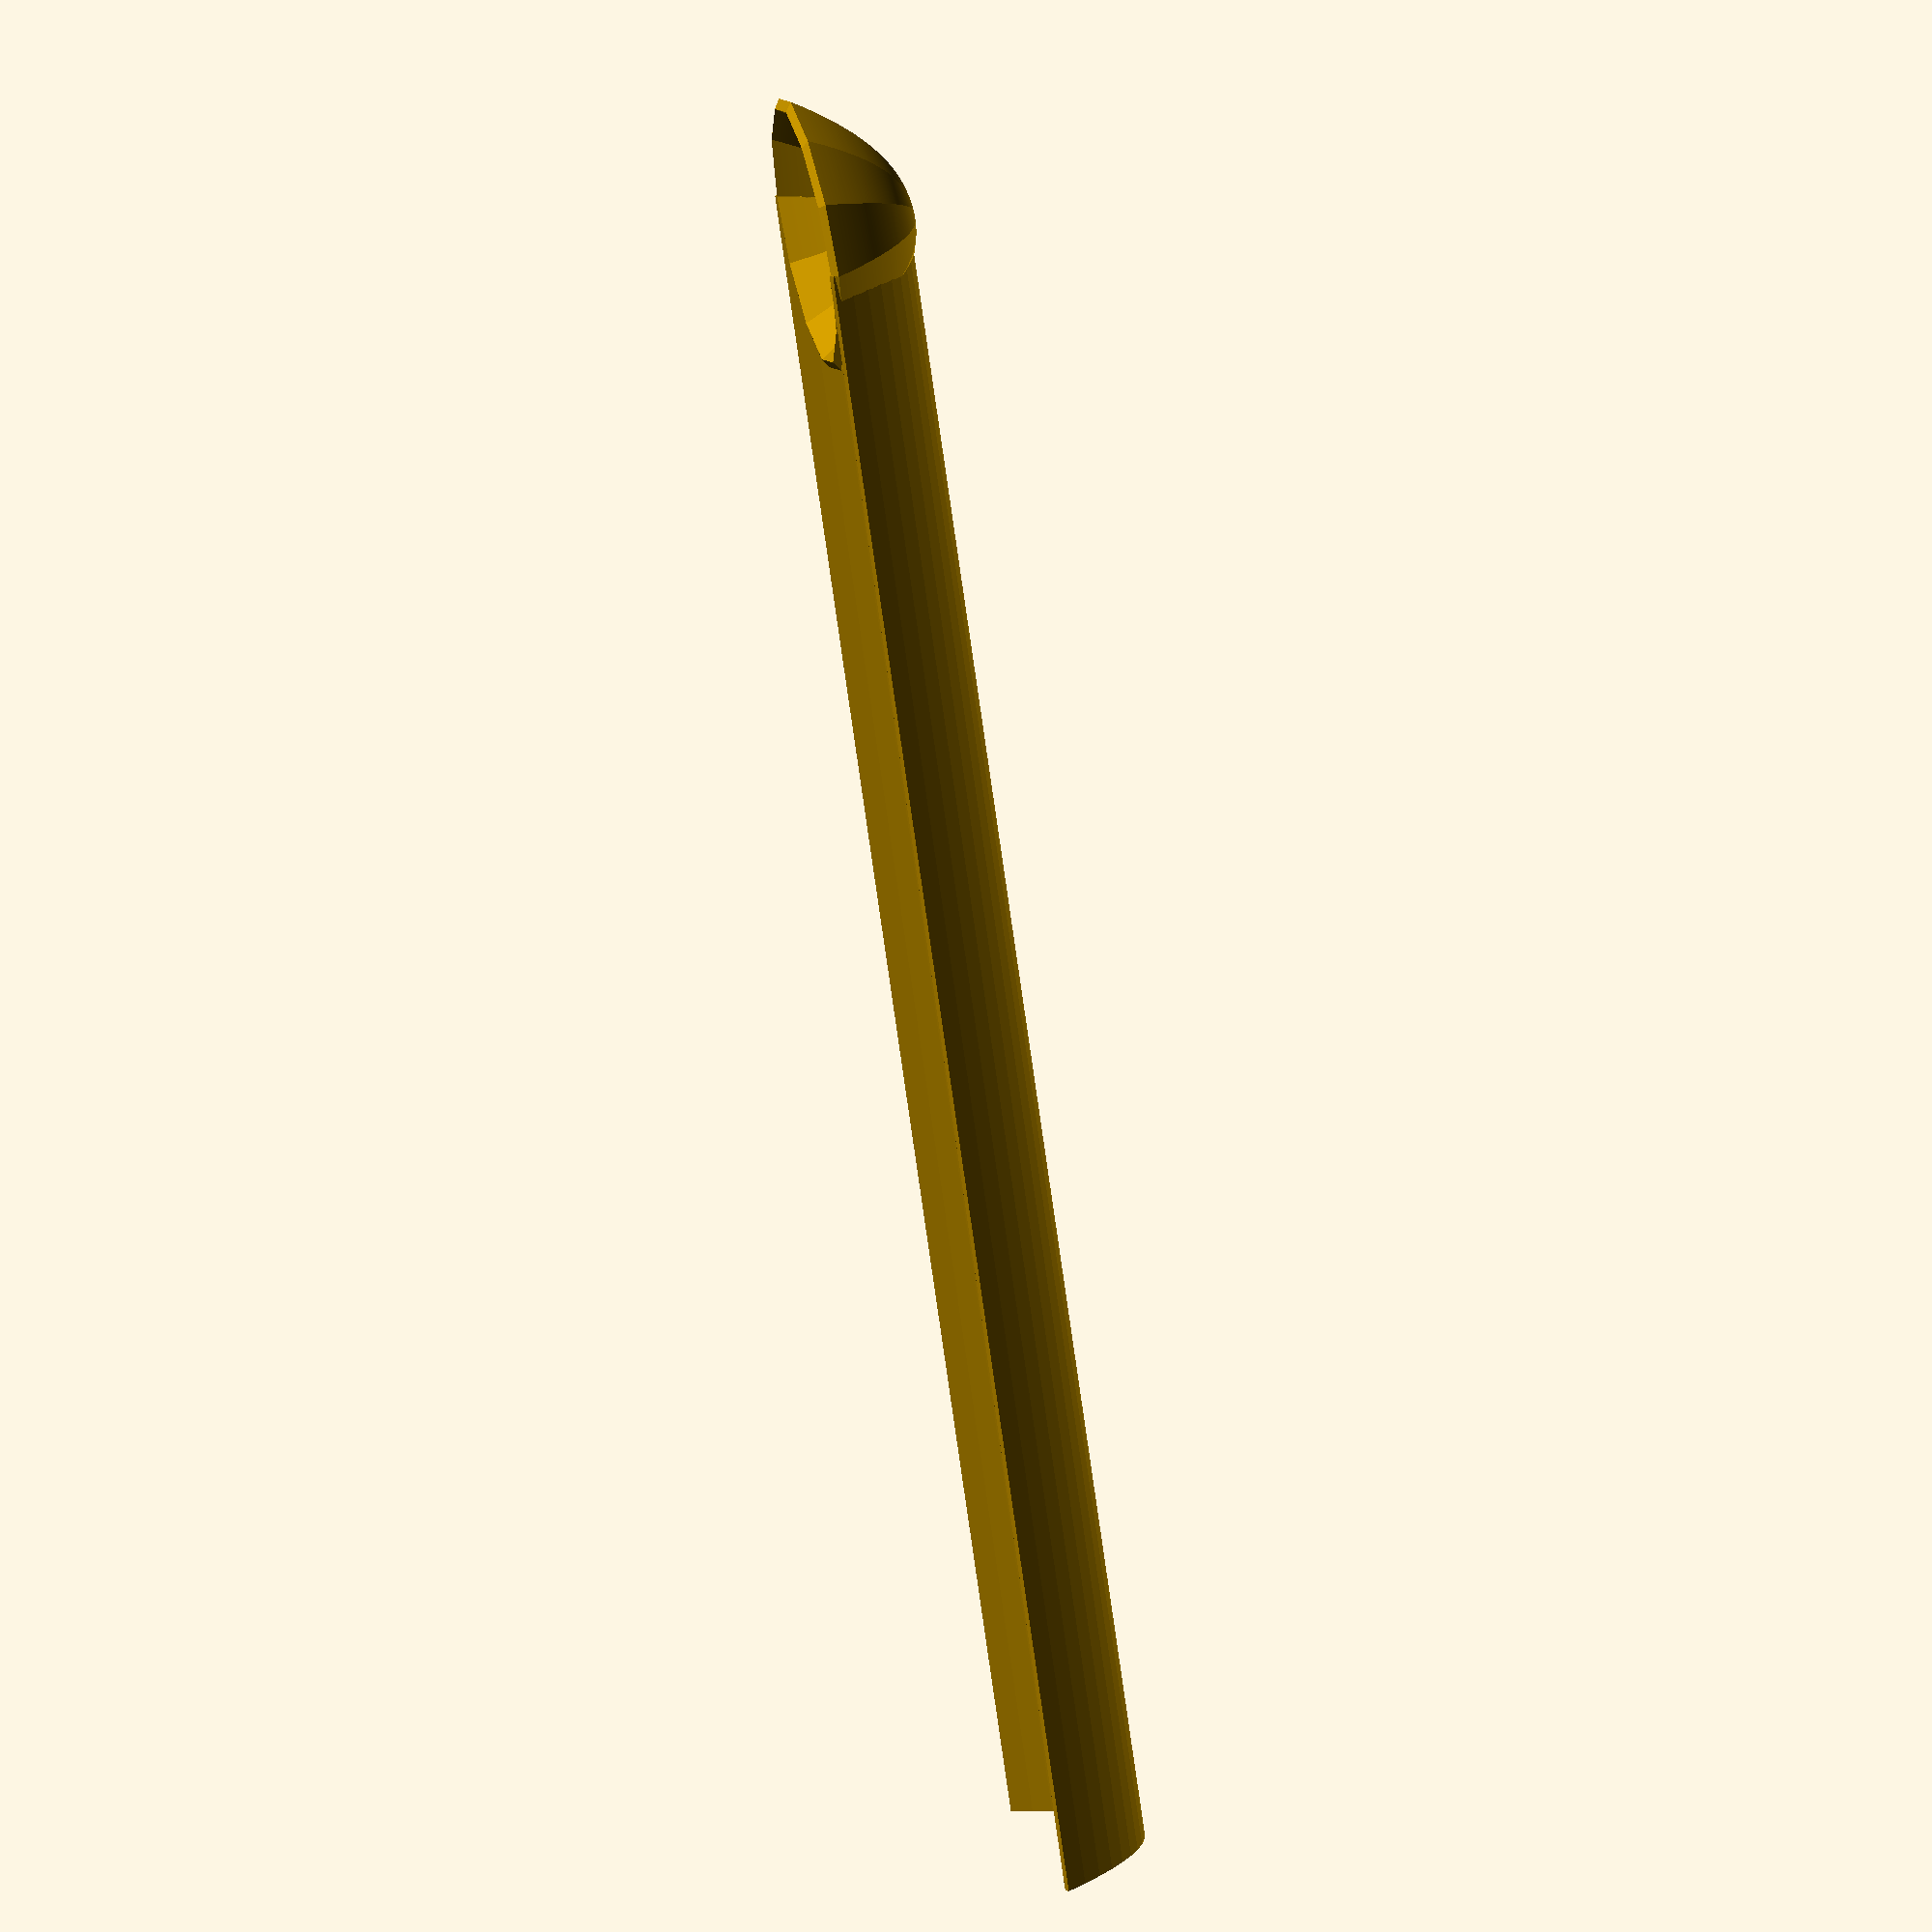
<openscad>
// Set nan variable.
nan=1/0;

// Concatenate two vectors
function cat(L1, L2) = [for(L=[L1, L2], a=L) a];
    
// Sums a vector
function sumv(v,i=nan,s=0) = 
    (i==nan ? 
        let( i = len(v)) 
            sumv(v=v,i=i-1,s=s) :
    (i==s ? v[i] : v[i] + sumv(v,i-1,s))
    );


function ParabolaFocus(f)
    = 1/4/f;


// Returns the solution to the parabolic equation.
// ax^2+bx+c = y
// solve for x
// solve for y
// solve for x, + perpendicular offset to curve, o
// solve for x, + elongating the length of the curve, f
// solve for x, + o + f
function Parabola(a,b=0,c=0,x=nan,y=nan,o=0,f=0,n=$fn) =
    (f==0 ?
    (o==0 ?
        (y==nan ? [x,a*pow(x,2)+b*pow(x,1)+c*pow(x,0)] : // Solve for x
              
              [(-b-pow(pow(b,2)-4*a*(c-y),0.5))/(2*a),
              (-b+pow(pow(b,2)-4*a*(c-y),0.5))/(2*a)]):  // Solve for y      
        let(  x0=x,
              y0=Parabola(a,b,c,x,o=0)[1], 
              an=ParabolaNormal(a,b,c,x,angle=true)[0])
            ( x>=-b/2/a ?     
            [ x0+o*cos(an), y0+o*sin(an) ]:   // Add offset         
            [ x0-o*cos(an), y0-o*sin(an) ])): // Add offset behind center
        let( xn=ParabolaTravel(a,b,c,x,l=f,n=n))
              Parabola(a,b,c,xn,o=o,f=0)[1]);  //Add length
            
// Returns the gradient of the parabola at different sections.
function ParabolaGradient(a,b=0,c=0,x=nan,y=nan,angle=false) =
    (angle==false ?
    (y==nan ? [2*a*x+b] :
        2*a*Parabola(a,b,c,y=y) + [b,b] ) :
    [ for (i=ParabolaGradient(a,b,c,x=x,y=y,angle=false))atan(i) ]); 

function ParabolaNormal(a,b=0,c=0,x=nan,y=nan,angle=false) =
    (angle==false ?
        [ for (i=ParabolaGradient(a,b,c,x=x,y=y,angle=angle)) -1/i ] :
        [ for (th=ParabolaNormal(a,b,c,x=x,y=y,angle=false)) atan(th) ]);  

// Use eulers method to travel a length around the parabola.
function ParabolaTravel(a,b=0,c=0,x,l=1,step=0,n=1) = 
    (step >= n ? x : 
                  ParabolaTravel(a,b,c,
                  x + l/n*cos(
                    ParabolaGradient(a,b,c,x=x,angle=true)[0]),
                  l, step+1, n));

module ParabolaPolygon(a,b=0,c=0,x=[],y=[],o=[0,1],f=[0,0],n=$fn+20){        
    // Adjust x based on offset length
    x=[ for(i=[0,1]) ParabolaTravel(a,b,c,x[i],l=f[i],n=n)];
        echo("x=",x);
    
    // Resolution of Polygon
    xres = (x[1]-x[0])/n;
    
    // Polygon generator
    polygon(
        cat(
        [for (xi=[x[0]:xres:x[1]]) 
            Parabola(a,b,c,x=xi,o=o[0])
        ],
        [for (xi=[x[1]:-xres:x[0]]) 
            Parabola(a,b,c,x=xi,o=o[1])
        ]));
    }
  

// Testing
echo(cat([1,2],[3,4,5]));
echo("sumv([1,2,3,4,5])", sumv([1,2,3,4,5]));  
echo("Parabola(1,2,3,x=5)", Parabola(1,2,3,x=5));
echo("Parabola(1,2,3,y=38)", Parabola(1,2,3,y=38));
echo("Gradient(1,2,3,x=5)", ParabolaGradient(1,2,3,x=5));
echo("Gradient(1,2,3,y=38)", ParabolaGradient(1,2,3,y=38));
echo("Gradient(1,2,3,x=5)", ParabolaGradient(1,2,3,x=5,angle=true));
echo("Gradient(1,2,3,x=38)", ParabolaGradient(1,2,3,y=38,angle=true));
    echo("Normal(1,2,3,x=5)", ParabolaNormal(1,2,3,x=5,angle=true));
echo("Normal(1,2,3,x=38)", ParabolaNormal(1,2,3,y=38,angle=true));
echo("Travel(l=10,n=1)", ParabolaTravel(1,2,3,x=5,l=10,n=1));
echo("Travel(l=10,n=10)", ParabolaTravel(1,2,3,x=5,l=10,n=10));
echo("Travel(l=10,n=100)", ParabolaTravel(1,2,3,x=5,l=10,n=100));

echo("Polygon(x=[1,10])");
   
//nose cone
rotate_extrude(convexity=10,$fn=12)
ParabolaPolygon(1/2/15,0,0,x=[0,0],,o=[0,2],f=[0,30],n=100);

//parabolic extrusion
rotate([90,0,0])
linear_extrude(height=300)
ParabolaPolygon(1/2/15,0,0,x=[0,0],,o=[0,0.9],f=[-30,30]);
    

</openscad>
<views>
elev=307.6 azim=326.2 roll=75.8 proj=o view=solid
</views>
